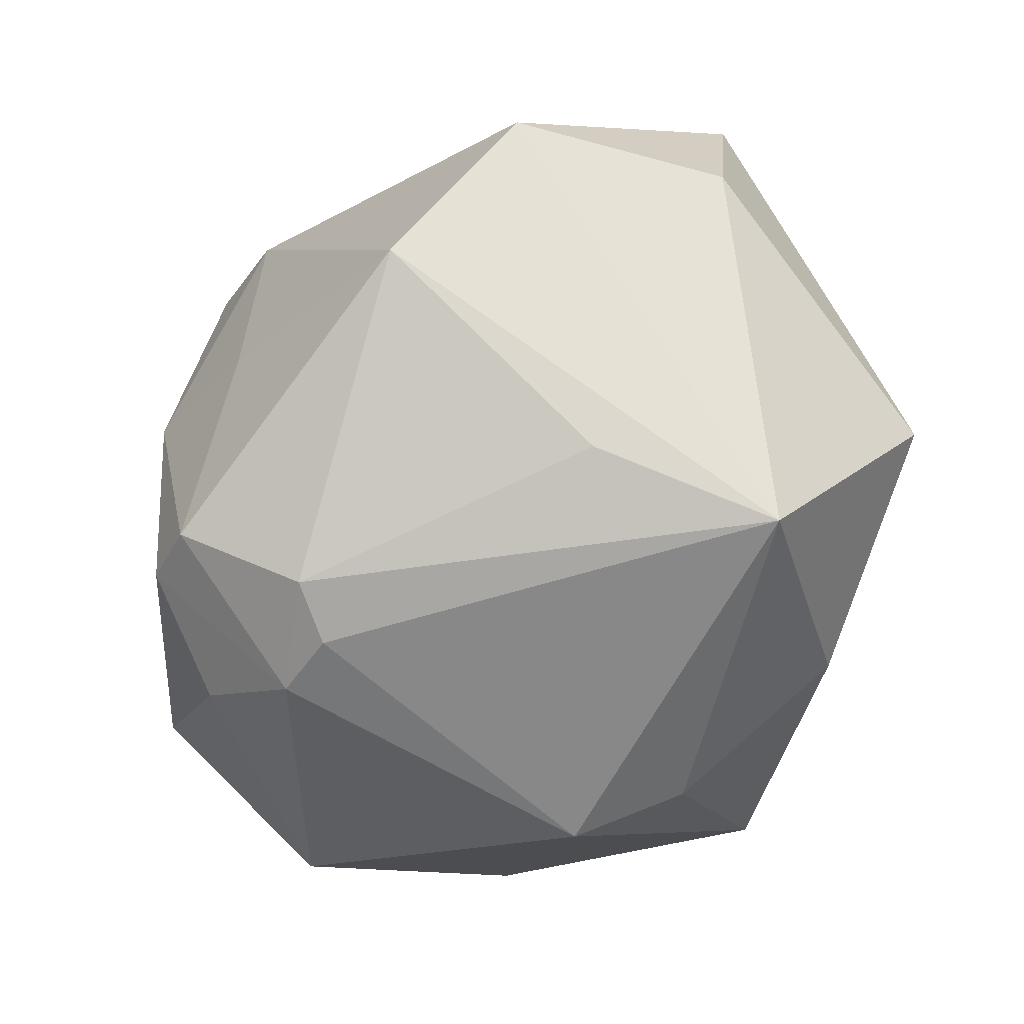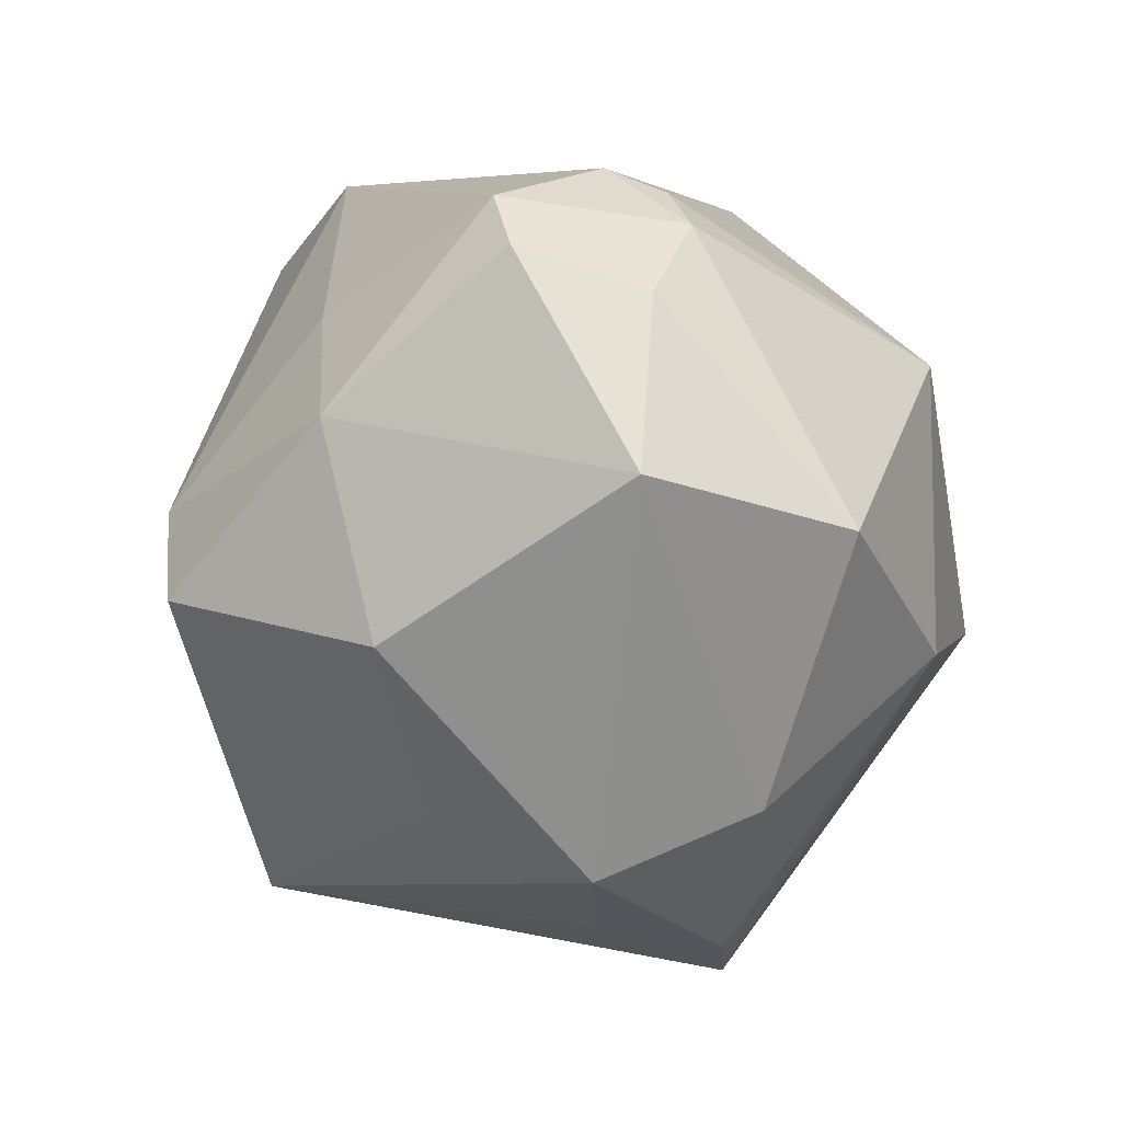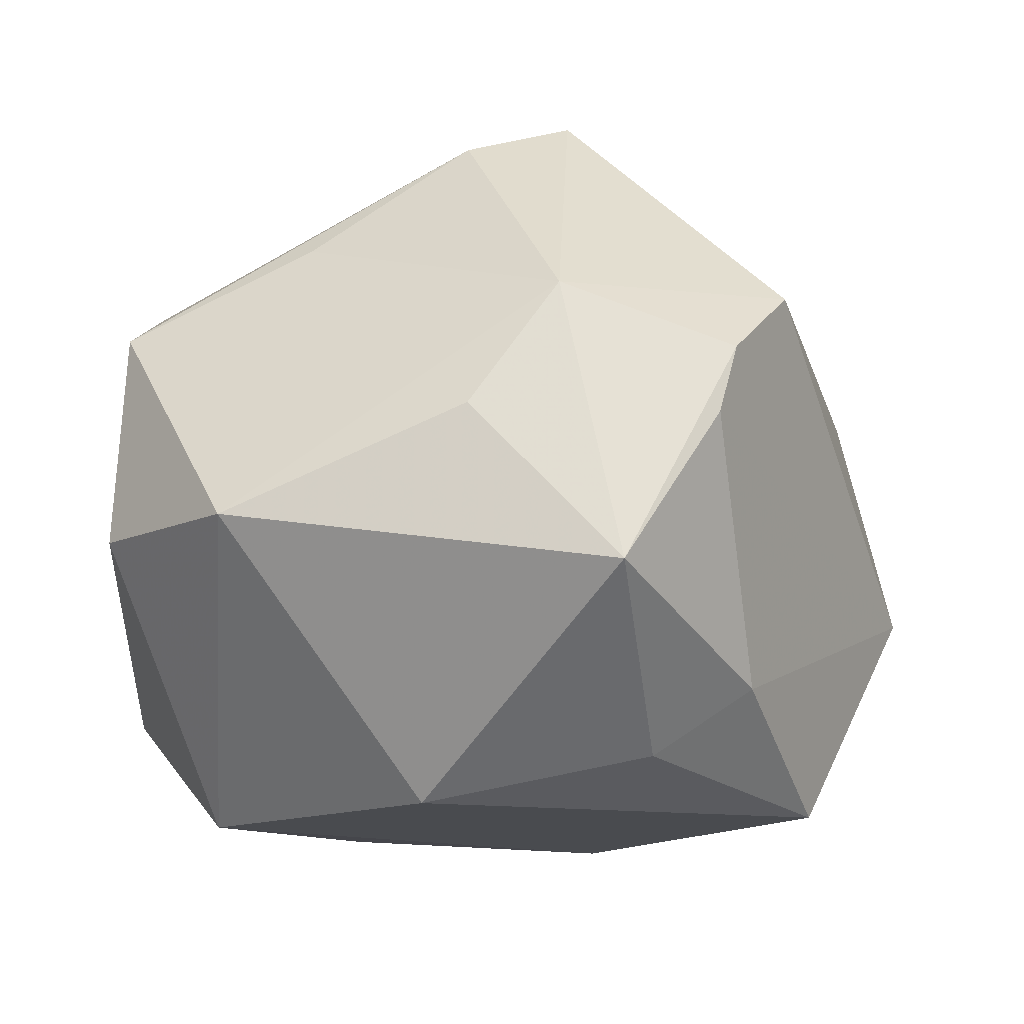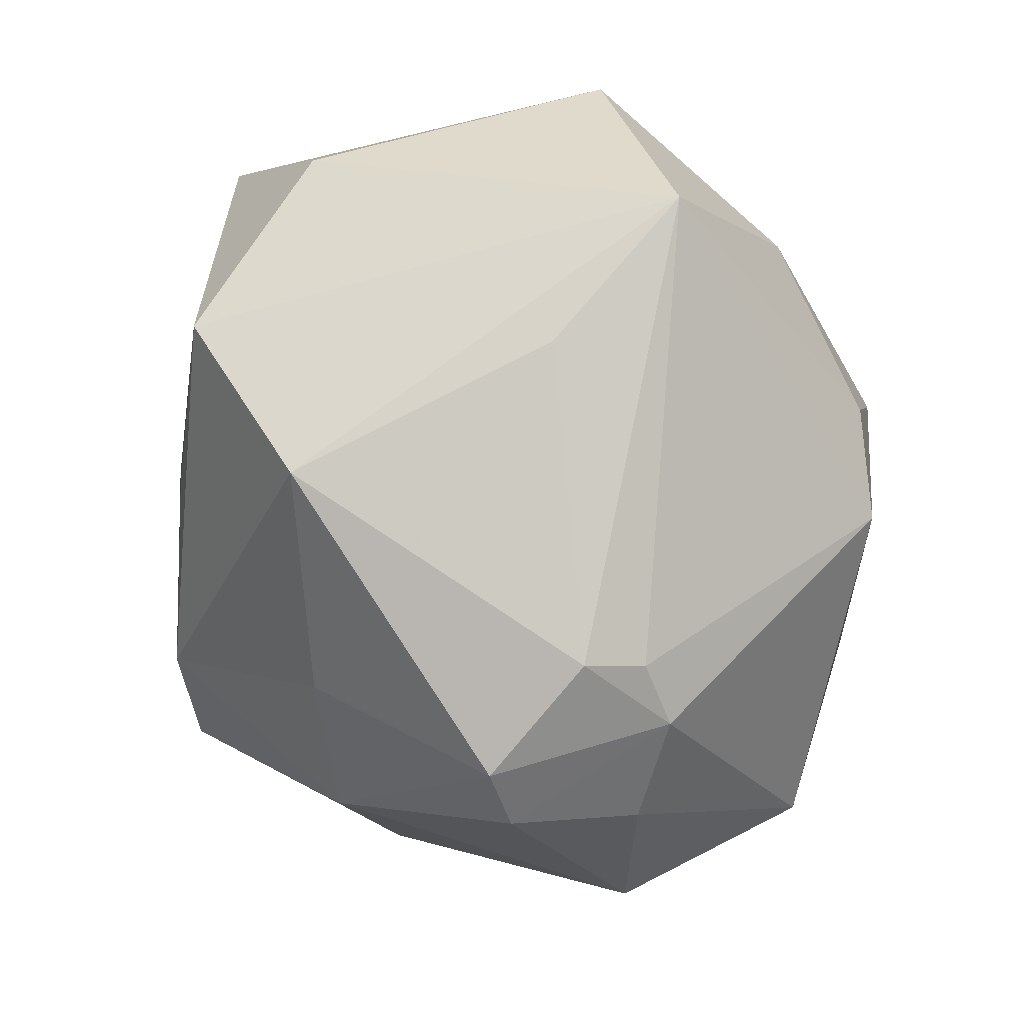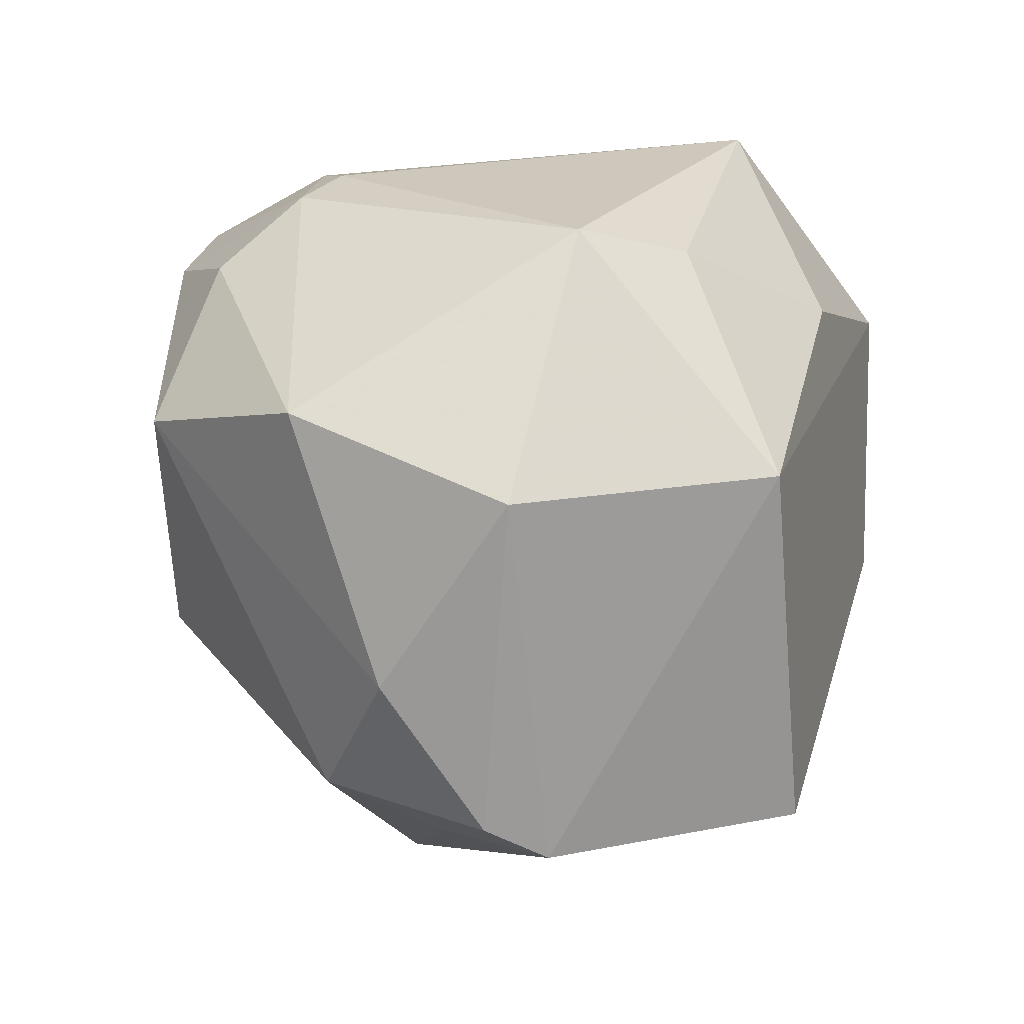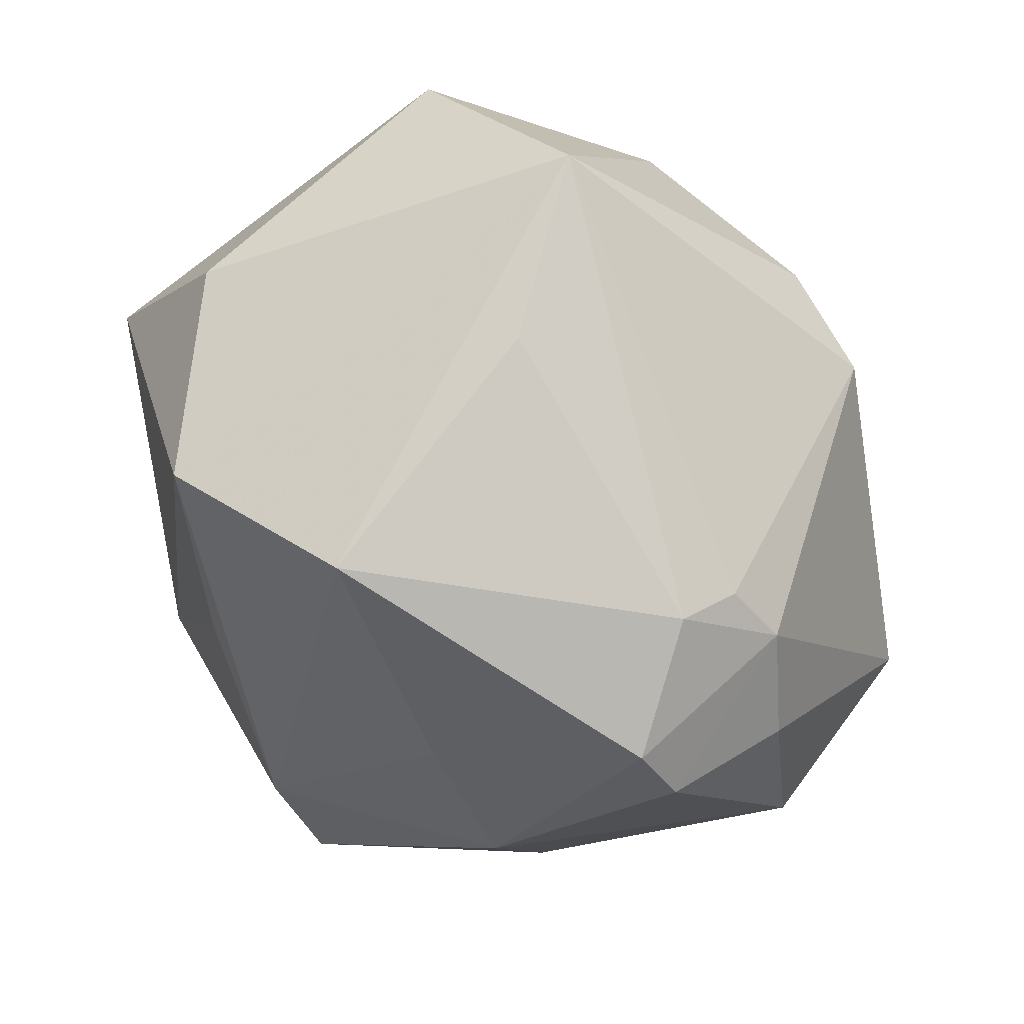
<metadata>
{"format":"obj","ext":"obj","renderer":"f3d","projection":"perspective","resolution":1024,"background":"white","views":[{"elev":78.6,"azim":128.6,"up":"+Y"},{"elev":-6.8,"azim":63.1,"up":"+Y"},{"elev":9.4,"azim":-73.5,"up":"+Z"},{"elev":75.8,"azim":56.3,"up":"+Y"},{"elev":-16.5,"azim":128.2,"up":"+Y"},{"elev":76.9,"azim":30.8,"up":"+Y"}]}
</metadata>
<code>
v 0.03292 -0.02922 -0.005732
v 0.002376 -0.008026 0.04564
v -0.02519 -0.03372 0.02412
v 0.0307 0.03002 0.02292
v 0.02121 0.00864 0.03693
v -0.03764 -0.003344 -0.02368
v -0.04522 0.01596 0.007417
v -0.00428 0.001822 0.04345
v 0.01273 -0.04532 -0.01261
v 0.01098 0.02068 0.03263
v 0.03041 0.03253 0.003337
v 0.01264 -0.04078 0.002135
v 0.0467 0.001005 0.01542
v -0.009136 -0.03947 -0.03022
v -0.001855 0.04146 -0.006671
v 0.02726 0.03518 0.008953
v -0.01769 0.01582 0.03251
v -0.01329 -0.0365 0.02807
v -0.02942 -0.03299 0.01786
v -0.007394 0.0423 -0.02626
v 0.03539 0.02419 0.02337
v 0.03529 -0.01325 -0.02483
v 0.01361 -0.008527 -0.04374
v 0.02501 -0.01398 0.03269
v -0.02829 0.02379 -0.03125
v -0.005641 0.03915 0.02327
v 0.01924 -0.04285 -0.008913
v -0.02632 0.03408 0.02279
v 0.04903 -0.003279 -0.006796
v -0.03569 0.03273 0.001881
v 0.02044 -0.02919 0.01905
v 0.03634 0.02796 0.003999
v 0.02874 0.01799 -0.02917
v -0.003579 0.01603 -0.03938
v 0.01774 0.0174 -0.03548
v 0.0146 -0.02976 0.02193
v -0.03751 -0.008469 0.0189
v -0.02407 -0.03572 -0.01233
v 0.02456 -0.03628 0.008914
v -0.02899 -0.02616 -0.01907
v -0.04273 -0.02633 0.004573
v -0.0282 -0.01554 0.03064
v 0.04163 0.01955 0.01125
f 14 25 23
f 20 26 15
f 30 25 7
f 20 25 30
f 14 38 40
f 40 38 41
f 7 25 6
f 6 41 7
f 6 40 41
f 6 25 14
f 14 40 6
f 34 25 20
f 34 23 25
f 33 32 29
f 14 23 9
f 9 38 14
f 22 33 29
f 23 33 22
f 22 9 23
f 27 9 22
f 29 32 43
f 43 13 29
f 39 9 27
f 20 15 16
f 4 32 16
f 16 15 26
f 16 26 4
f 4 5 21
f 21 5 13
f 13 43 21
f 21 32 4
f 21 43 32
f 5 8 2
f 2 42 18
f 8 42 2
f 26 8 10
f 10 8 5
f 4 26 10
f 10 5 4
f 35 34 20
f 20 33 35
f 23 34 35
f 35 33 23
f 18 9 12
f 12 39 18
f 9 39 12
f 29 13 1
f 13 39 1
f 1 39 27
f 1 22 29
f 27 22 1
f 20 16 11
f 11 16 32
f 11 33 20
f 32 33 11
f 17 42 8
f 28 8 26
f 28 17 8
f 28 26 20
f 20 30 28
f 28 30 7
f 7 42 28
f 42 17 28
f 7 41 37
f 37 42 7
f 41 42 37
f 18 42 3
f 3 42 41
f 3 9 18
f 41 38 19
f 19 3 41
f 38 9 19
f 9 3 19
f 18 39 36
f 39 31 36
f 13 5 24
f 5 2 24
f 24 39 13
f 24 31 39
f 24 36 31
f 24 2 18
f 18 36 24

</code>
